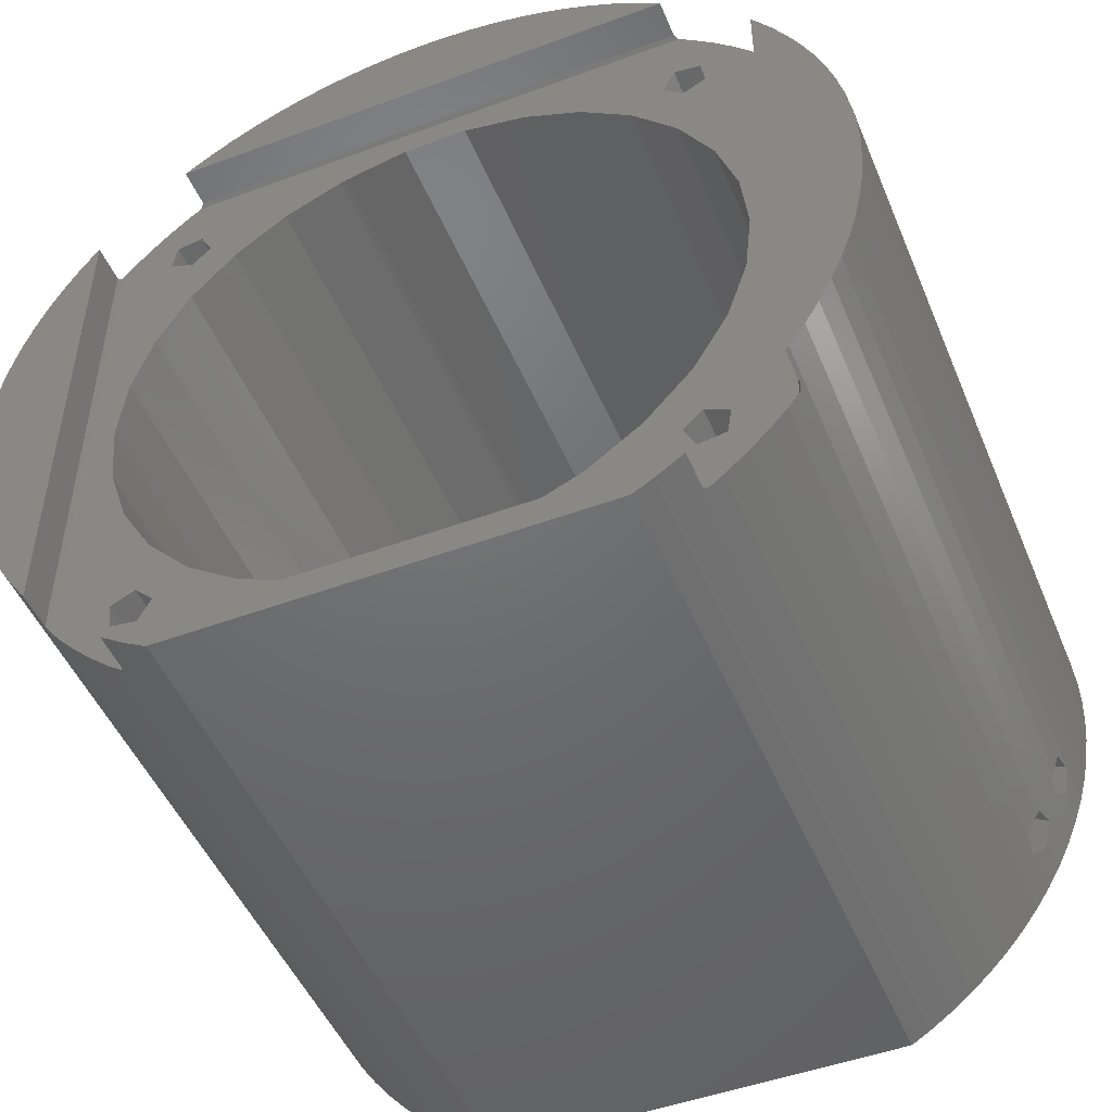
<metadata>
{"format":"stl","ext":"stl","renderer":"f3d","projection":"perspective","resolution":1024,"background":"white","views":[{"elev":-48.8,"azim":22.3,"up":"+Y"}]}
</metadata>
<code>
# stl→obj: 433 verts, 902 faces
v 24.06 -15.27 20.25
v 17.48 -11.11 21.21
v 24.22 -15 21.21
v 23.93 -15.46 19.54
v 17.21 -11.58 19.54
v 18.63 -9.11 19.54
v 25.1 -13.48 21.21
v 18.36 -9.582 21.21
v 25.35 -12.99 19.54
v 24.97 -13.73 18.93
v 17.92 -10.35 18.5
v 24.67 -14.24 18.5
v 24.97 -13.73 21.21
v 24.06 -15.27 19.37
v -18.67 -9.132 19.54
v -25.1 -13.48 21.21
v -25.35 -12.99 19.54
v -18.4 -9.604 21.21
v -17.52 -11.13 21.21
v -24.06 -15.27 20.25
v -24.22 -15 21.21
v -23.93 -15.46 19.54
v -17.24 -11.6 19.54
v -24.06 -15.27 19.37
v -17.96 -10.37 18.5
v -24.67 -14.24 18.5
v -24.97 -13.73 21.21
v -24.97 -13.73 18.93
v 26.03 11 16.35
v 26.28 10.77 16.05
v 25.89 10.9 16.05
v 26.29 10.98 16.35
v 26.23 10.94 16.35
v 25.79 12.13 16.35
v 24.97 13.73 16.35
v 24.06 15.27 16.35
v 23.06 16.75 16.35
v 18.51 21.36 16.35
v 21.96 18.17 16.35
v 20.78 19.51 16.35
v 19.51 20.78 16.35
v 18.57 21.61 16.35
v 18.51 21.56 16.35
v 26.35 10.83 16
v 26.35 10.83 16.05
v 26.28 10.77 16
v 18.36 21.25 16.05
v 18.36 21.67 16
v 18.36 21.67 16.05
v 18.36 21.25 16
v 25.89 10.9 16
v 18.44 21.72 16.05
v 18.44 21.72 16
v 15.27 24.06 16
v 13.73 24.97 64
v 15.27 24.06 64
v 13.73 24.97 16
v 28.44 1.79 64
v 28.28 3.572 16
v 28.28 3.572 64
v 28.44 1.79 16
v 28.5 0 64
v 28.5 0 16
v 12.13 25.79 16
v 10.49 26.5 64
v 12.13 25.79 64
v 10.49 26.5 16
v -18.17 -21.96 61.2
v -18.17 -21.96 16
v -17.26 -22.67 61.2
v -17.04 -22.83 61.5
v -16.75 -23.06 64
v -17.04 -22.83 64
v -16.75 -23.06 16
v 8.807 27.11 64
v 8.807 27.11 16
v 19.51 -20.78 61.2
v 20.78 -19.51 16
v 20.78 -19.51 61.2
v 19.51 -20.78 16
v 28.28 -3.572 64
v 28.44 -1.79 16
v 28.44 -1.79 64
v 28.28 -3.572 16
v -28.5 0 16
v -28.44 1.79 64
v -28.44 1.79 16
v -28.5 0 64
v -18.17 21.96 16
v -19.51 20.78 61.2
v -18.17 21.96 61.2
v -19.51 20.78 16
v 27.6 7.088 64
v 27.11 8.807 16
v 27.11 8.807 64
v 27.6 7.088 16
v 28 -5.34 64
v 28 -5.34 16
v 24.97 13.73 64
v 24.06 15.27 64
v -20.78 -19.51 16
v -21.96 -18.17 61.2
v -21.96 -18.17 16
v -20.78 -19.51 61.2
v 18.17 21.96 61.2
v 19.51 20.78 61.2
v 18.17 21.96 16
v 17.45 22.52 21.21
v 17.26 22.67 61.2
v 17.88 22.18 19.54
v 16.75 23.06 18.5
v 16.75 23.06 16
v 17.04 22.83 61.5
v 16.75 23.06 64
v 17.04 22.83 64
v 16.75 23.06 21.21
v 16.69 -12.38 16
v 21.96 -18.17 16
v 20.4 -4.262 16
v 20.85 0 16
v 13.83 -15.57 16
v 19.08 -8.338 16
v 18.17 -21.96 16
v 16.93 -12.05 16
v 16.75 -23.06 16
v 10.36 -18.09 16
v 15.27 -24.06 16
v 13.98 -24.82 16
v 6.443 -19.83 16
v 2.251 -20.72 16
v -2.035 -20.72 16
v -13.98 -24.82 16
v -6.227 -19.83 16
v -6.618 -19.7 16
v -10.53 -17.96 16
v -15.27 -24.06 16
v -14 -15.44 16
v -19.51 -20.78 16
v -16.87 -12.26 16
v -23.06 -16.75 16
v -24.06 -15.27 16
v -24.97 -13.73 16
v -19.01 -8.544 16
v 27.6 -7.088 16
v 20.4 4.262 16
v 27.11 -8.807 16
v 28 5.34 16
v 26.5 -10.49 16
v 26.5 10.49 16
v 19.08 8.338 16
v 25.79 -12.13 16
v 24.97 -13.73 16
v 24.06 -15.27 16
v 23.06 -16.75 16
v 16.93 12.05 16
v 16.69 12.38 16
v 13.83 15.57 16
v 10.36 18.09 16
v 6.443 19.83 16
v 7.088 27.6 16
v 5.34 28 16
v 2.251 20.72 16
v 3.572 28.28 16
v 1.79 28.44 16
v 0 28.5 16
v -2.035 20.72 16
v -1.79 28.44 16
v -3.572 28.28 16
v -5.34 28 16
v -6.227 19.83 16
v -8.807 27.11 16
v -6.618 19.7 16
v -7.088 27.6 16
v -10.49 26.5 16
v -12.13 25.79 16
v -10.53 17.96 16
v -13.73 24.97 16
v -16.75 23.06 16
v -14 15.44 16
v -15.27 24.06 16
v -20.78 19.51 16
v -16.87 12.26 16
v -24.97 13.73 16
v -19.01 8.544 16
v -27.11 8.807 16
v -20.34 4.468 16
v -28.28 3.572 16
v -20.78 0.2057 16
v -25.79 -12.13 16
v -21.96 18.17 16
v -26.5 -10.49 16
v -23.06 16.75 16
v -27.11 -8.807 16
v -24.06 15.27 16
v -20.34 -4.468 16
v -27.6 -7.088 16
v -25.79 12.13 16
v -28 -5.34 16
v -26.5 10.49 16
v -28.28 -3.572 16
v -20.78 -0.2057 16
v -27.6 7.088 16
v -28.44 -1.79 16
v -28 5.34 16
v 1.79 28.44 64
v 3.572 28.28 64
v -15.27 24.06 64
v -13.73 24.97 64
v 24.97 -13.73 64
v 24.06 -15.27 64
v 21.96 -18.17 61.2
v -15.27 -24.06 64
v 16.75 -23.06 64
v 17.04 -22.83 61.5
v 17.04 -22.83 64
v 17.26 -22.67 61.2
v 18.17 -21.96 61.2
v 23.06 -16.75 64
v 5.34 28 64
v 22.85 17.02 64
v 23.06 16.75 64
v 22.85 17.02 61.5
v 22.68 17.24 61.2
v 21.96 18.17 61.2
v 16.02 23.55 21.21
v 15.57 23.86 19.54
v -3.572 28.28 64
v -1.79 28.44 64
v -28.44 -1.79 64
v 27.11 -8.807 64
v 27.6 -7.088 64
v -27.11 8.807 18.5
v -27.5 7.436 19.54
v -27.35 7.96 21.21
v -27.11 8.807 64
v -27.11 8.807 21.21
v -27.6 7.088 64
v -20.78 19.51 61.2
v -21.96 18.17 61.2
v 15.27 -24.06 64
v -5.34 28 64
v -22.64 17.29 61.2
v -22.78 17.1 61.5
v -23.06 16.75 64
v -22.78 17.1 64
v -0.8817 28.47 21.21
v 0 28.5 64
v 0 28.5 21.21
v -1.427 28.46 19.54
v 0 28.5 18.5
v 26.5 -10.49 64
v 26.27 -11.03 21.21
v 26.5 -10.49 21.21
v 25.79 -12.13 64
v 26.05 -11.53 19.54
v 26.5 -10.49 18.72
v 20.78 19.51 61.2
v 28 5.34 64
v -22.78 -17.1 61.5
v -23.06 -16.75 64
v -22.64 -17.29 61.2
v -22.78 -17.1 64
v -28 5.34 64
v 25.79 12.13 64
v 26.05 11.53 19.54
v 26.27 11.03 21.21
v 26.5 10.49 64
v 26.5 10.49 21.21
v 26.5 10.49 18.72
v -24.06 -15.27 64
v -28.28 3.572 64
v -10.49 26.5 64
v -8.807 27.11 64
v -28.28 -3.572 64
v -28 -5.34 64
v -25.79 12.13 64
v -26.5 10.49 64
v -16.75 23.06 64
v -17.04 22.83 61.5
v -17.04 22.83 64
v -16.75 23.06 21.21
v -17.26 22.67 61.2
v -17.45 22.52 21.21
v -17.88 22.18 19.54
v -16.75 23.06 18.5
v -7.088 27.6 64
v 0.8817 28.47 21.21
v 1.427 28.46 19.54
v 27.08 -8.868 19.54
v 26.9 -9.381 21.21
v 26.6 -10.21 18.5
v -24.97 -13.73 64
v -27.6 -7.088 64
v -19.51 -20.78 61.2
v 13.98 -24.82 64
v 7.088 27.6 64
v 26.9 9.381 21.21
v 27.08 8.868 19.54
v 26.6 10.21 18.5
v -24.06 15.27 64
v -27.5 -7.436 19.54
v -27.11 -8.807 18.5
v -27.35 -7.96 21.21
v -27.11 -8.807 64
v -27.11 -8.807 21.21
v -26.62 -10.15 19.54
v -26.81 -9.637 21.21
v -26.5 -10.49 64
v -24.97 13.73 64
v 22.85 -17.02 61.5
v 22.85 -17.02 64
v 22.68 -17.24 61.2
v -16.02 23.55 21.21
v -15.57 23.86 19.54
v -26.62 10.15 19.54
v -26.81 9.637 21.21
v -13.98 -24.82 64
v -25.79 -12.13 64
v -12.13 25.79 64
v -16.02 17.27 44.5
v -16.82 18.84 61.2
v -16.82 18.84 44.5
v -16.02 17.27 61.2
v -17.27 16.02 44.5
v -18.84 16.82 61.2
v -17.27 16.02 61.2
v -18.84 16.82 44.5
v -18.56 18.56 44.5
v -18.56 18.56 61.2
v -18.84 -16.82 44.5
v -17.27 -16.02 61.2
v -18.84 -16.82 61.2
v -17.27 -16.02 44.5
v -16.82 -18.84 44.5
v -16.02 -17.27 61.2
v -16.02 -17.27 44.5
v -16.82 -18.84 61.2
v -18.56 -18.56 61.2
v -18.56 -18.56 44.5
v 16.82 -18.84 61.2
v 16.02 -17.27 44.5
v 16.02 -17.27 61.2
v 16.82 -18.84 44.5
v 17.27 -16.02 44.5
v 18.84 -16.82 61.2
v 17.27 -16.02 61.2
v 18.84 -16.82 44.5
v 18.56 -18.56 44.5
v 18.56 -18.56 61.2
v 18.84 16.82 44.5
v 17.27 16.02 61.2
v 18.84 16.82 61.2
v 17.27 16.02 44.5
v 16.02 17.27 61.2
v 16.82 18.84 44.5
v 16.82 18.84 61.2
v 16.02 17.27 44.5
v 18.56 18.56 61.2
v 18.56 18.56 44.5
v 19.1 -8.275 21.21
v 19.08 -8.338 21.01
v 18.84 -8.758 19.54
v 19.81 -6.077 19.54
v 19.64 -6.596 21.21
v 19.37 -7.436 18.5
v 19.08 -8.338 19.19
v 19.81 6.077 19.54
v 19.64 6.596 21.21
v 19.1 8.275 21.21
v 19.08 8.338 21.01
v 18.84 8.758 19.54
v 19.08 8.338 19.19
v 19.37 7.436 18.5
v 12.89 16.25 21.21
v 13.33 15.92 19.54
v 11.03 17.6 19.54
v 11.47 17.28 21.21
v 12.18 16.76 18.5
v 0.8817 20.72 21.21
v 1.427 20.72 19.54
v -0.8817 20.72 21.21
v -1.427 20.72 19.54
v 0 20.72 18.5
v -11.03 17.6 19.54
v -11.47 17.28 21.21
v -12.89 16.25 21.21
v -13.33 15.92 19.54
v -12.18 16.76 18.5
v -19.43 7.242 21.21
v -19.27 7.76 19.54
v -20.15 5.046 19.54
v -19.98 5.564 21.21
v -19.71 6.403 18.5
v -20.15 -5.046 19.54
v -19.98 -5.564 21.21
v -19.43 -7.242 21.21
v -19.27 -7.76 19.54
v -19.71 -6.403 18.5
v -14 -15.44 61.2
v -16.87 -12.26 61.2
v -19.01 -8.544 61.2
v -14 15.44 61.2
v -16.87 12.26 61.2
v 16.93 -12.05 61.2
v 16.69 -12.38 61.2
v 13.83 -15.57 61.2
v 20.85 0 61.2
v 20.4 -4.262 61.2
v 20.4 4.262 61.2
v 16.93 12.05 61.2
v 19.08 8.338 61.2
v 10.36 18.09 61.2
v 13.83 15.57 61.2
v 6.443 19.83 61.2
v 2.251 20.72 61.2
v -2.035 20.72 61.2
v -10.53 17.96 61.2
v -6.618 19.7 61.2
v -6.227 19.83 61.2
v -19.01 8.544 61.2
v -20.34 4.468 61.2
v -20.78 0.2057 61.2
v 19.08 -8.338 61.2
v 10.36 -18.09 61.2
v 6.443 -19.83 61.2
v 2.251 -20.72 61.2
v -2.035 -20.72 61.2
v -10.53 -17.96 61.2
v -6.618 -19.7 61.2
v -6.227 -19.83 61.2
v -20.34 -4.468 61.2
v -20.78 -0.2057 61.2
v 16.69 12.38 61.2
f 1 2 3
f 4 2 1
f 2 4 5
f 6 7 8
f 7 6 9
f 6 10 9
f 10 6 11
f 10 11 12
f 2 13 3
f 13 8 7
f 13 2 8
f 11 14 12
f 5 14 11
f 14 5 4
f 15 16 17
f 16 15 18
f 19 20 21
f 22 19 23
f 19 22 20
f 24 23 25
f 23 24 22
f 24 25 26
f 27 19 21
f 19 27 18
f 18 27 16
f 28 25 15
f 25 28 26
f 28 15 17
f 29 30 31
f 29 32 33
f 29 34 32
f 29 35 34
f 29 36 35
f 29 37 36
f 38 37 29
f 37 38 39
f 39 38 40
f 40 38 41
f 41 38 42
f 42 38 43
f 44 30 45
f 30 44 46
f 47 48 49
f 48 47 50
f 30 32 45
f 32 30 33
f 31 50 47
f 50 31 51
f 48 52 49
f 52 48 53
f 46 31 30
f 31 46 51
f 29 47 38
f 47 29 31
f 33 30 29
f 52 43 49
f 43 52 42
f 38 49 43
f 49 38 47
f 54 55 56
f 55 54 57
f 58 59 60
f 59 58 61
f 62 61 58
f 61 62 63
f 64 65 66
f 65 64 67
f 68 69 70
f 71 72 73
f 74 70 69
f 70 74 71
f 71 74 72
f 67 75 65
f 75 67 76
f 77 78 79
f 78 77 80
f 81 82 83
f 82 81 84
f 85 86 87
f 86 85 88
f 89 90 91
f 90 89 92
f 93 94 95
f 94 93 96
f 97 84 81
f 84 97 98
f 99 36 100
f 36 99 35
f 101 102 103
f 102 101 104
f 41 105 106
f 42 105 41
f 107 42 52
f 107 52 53
f 42 107 105
f 105 108 109
f 105 110 108
f 107 110 105
f 107 111 110
f 111 107 112
f 113 114 115
f 116 109 108
f 109 116 113
f 113 116 114
f 117 118 78
f 118 119 120
f 121 78 80
f 118 122 119
f 121 80 123
f 118 124 122
f 121 123 125
f 118 117 124
f 126 125 127
f 126 127 128
f 78 121 117
f 125 126 121
f 128 129 126
f 128 130 129
f 128 131 130
f 132 131 128
f 131 132 133
f 132 134 133
f 132 135 134
f 136 135 132
f 74 135 136
f 135 74 137
f 69 137 74
f 138 137 69
f 101 137 138
f 137 101 139
f 103 139 101
f 140 139 103
f 141 139 140
f 139 142 143
f 142 139 141
f 120 63 82
f 120 82 84
f 63 120 61
f 120 84 98
f 61 120 59
f 120 98 144
f 145 59 120
f 120 144 146
f 59 145 147
f 120 146 148
f 147 145 96
f 96 145 94
f 149 46 44
f 150 94 145
f 120 148 151
f 120 151 152
f 120 152 153
f 120 153 154
f 120 154 118
f 94 51 149
f 149 51 46
f 94 150 51
f 155 51 150
f 50 107 48
f 51 155 50
f 156 50 155
f 157 50 156
f 112 50 157
f 50 112 107
f 158 112 157
f 112 158 54
f 54 158 57
f 57 158 64
f 159 64 158
f 64 159 67
f 67 159 76
f 76 159 160
f 159 161 160
f 162 161 159
f 161 162 163
f 162 164 163
f 162 165 164
f 166 165 162
f 165 166 167
f 166 168 167
f 166 169 168
f 170 169 166
f 171 170 172
f 170 173 169
f 170 171 173
f 172 174 171
f 175 172 176
f 172 175 174
f 176 177 175
f 178 176 179
f 176 180 177
f 176 178 180
f 181 179 182
f 179 89 178
f 183 182 184
f 179 92 89
f 185 184 186
f 179 181 92
f 187 186 188
f 189 143 142
f 182 190 181
f 191 143 189
f 182 192 190
f 193 143 191
f 182 194 192
f 143 193 195
f 182 183 194
f 196 195 193
f 184 197 183
f 198 195 196
f 184 199 197
f 200 195 198
f 184 185 199
f 195 200 201
f 186 202 185
f 203 201 200
f 186 204 202
f 85 201 203
f 186 187 204
f 201 85 188
f 188 87 187
f 188 85 87
f 53 48 107
f 163 205 206
f 205 163 164
f 177 207 208
f 207 177 180
f 209 3 13
f 210 3 209
f 3 210 1
f 12 152 10
f 153 12 14
f 12 153 152
f 79 118 211
f 118 79 78
f 74 212 72
f 212 74 136
f 213 214 215
f 125 214 213
f 125 216 214
f 123 216 125
f 216 123 217
f 218 1 210
f 154 1 218
f 154 14 4
f 14 154 153
f 1 154 4
f 161 206 219
f 206 161 163
f 220 221 222
f 223 39 224
f 37 223 222
f 37 222 221
f 223 37 39
f 225 114 116
f 114 225 56
f 226 56 225
f 54 111 112
f 226 54 56
f 111 54 226
f 167 227 228
f 227 167 168
f 203 88 85
f 88 203 229
f 100 37 221
f 37 100 36
f 83 63 62
f 63 83 82
f 230 144 231
f 144 230 146
f 202 232 185
f 232 202 233
f 234 235 236
f 237 234 233
f 237 233 202
f 234 237 235
f 190 238 181
f 238 190 239
f 127 213 240
f 213 127 125
f 168 241 227
f 241 168 169
f 190 242 239
f 192 242 190
f 242 192 243
f 244 243 192
f 243 244 245
f 246 247 248
f 247 246 228
f 249 228 246
f 167 250 165
f 249 167 228
f 250 167 249
f 251 252 253
f 254 252 251
f 252 254 255
f 151 256 255
f 256 151 148
f 151 255 254
f 224 40 257
f 40 224 39
f 60 147 258
f 147 60 59
f 140 259 260
f 140 261 259
f 103 261 140
f 261 103 102
f 260 259 262
f 123 77 217
f 77 123 80
f 204 237 202
f 237 204 263
f 264 265 34
f 264 266 265
f 267 266 264
f 266 267 268
f 269 34 265
f 34 269 32
f 149 32 269
f 32 149 45
f 45 149 44
f 140 24 141
f 24 140 22
f 140 20 22
f 20 140 260
f 20 260 270
f 187 263 204
f 263 187 271
f 171 272 273
f 272 171 174
f 198 274 200
f 274 198 275
f 264 35 99
f 35 264 34
f 57 66 55
f 66 57 64
f 199 276 197
f 276 199 277
f 278 279 280
f 281 279 278
f 281 282 279
f 283 282 281
f 282 283 91
f 284 91 283
f 89 285 178
f 284 89 91
f 285 89 284
f 169 286 241
f 286 169 173
f 205 287 247
f 205 288 287
f 164 288 205
f 164 250 288
f 250 164 165
f 247 287 248
f 230 289 146
f 230 290 289
f 251 290 230
f 290 251 253
f 291 146 289
f 148 291 256
f 291 148 146
f 21 292 27
f 270 21 20
f 21 270 292
f 142 26 28
f 141 26 142
f 26 141 24
f 196 275 198
f 275 196 293
f 138 104 101
f 104 138 294
f 173 273 286
f 273 173 171
f 231 98 97
f 98 231 144
f 128 240 295
f 240 128 127
f 160 219 296
f 219 160 161
f 258 96 93
f 96 258 147
f 267 297 268
f 95 297 267
f 297 95 298
f 299 149 269
f 94 299 298
f 299 94 149
f 94 298 95
f 194 244 192
f 244 194 300
f 254 9 151
f 254 7 9
f 209 7 254
f 7 209 13
f 10 151 9
f 151 10 152
f 196 301 293
f 302 196 193
f 196 302 301
f 303 293 301
f 304 303 305
f 303 304 293
f 191 302 193
f 302 191 306
f 307 304 305
f 308 307 306
f 308 306 191
f 307 308 304
f 200 229 203
f 229 200 274
f 183 300 194
f 300 183 309
f 310 218 311
f 218 310 154
f 312 154 310
f 118 312 211
f 312 118 154
f 207 313 278
f 207 314 313
f 180 314 207
f 180 285 314
f 285 180 178
f 278 313 281
f 76 296 75
f 296 76 160
f 257 41 106
f 41 257 40
f 138 68 294
f 68 138 69
f 199 315 277
f 232 199 185
f 199 232 315
f 316 277 315
f 235 316 236
f 316 235 277
f 197 309 183
f 309 197 276
f 136 317 212
f 317 136 132
f 181 90 92
f 90 181 238
f 189 308 191
f 308 189 318
f 189 17 318
f 28 189 142
f 189 28 17
f 16 318 17
f 292 16 27
f 16 292 318
f 87 271 187
f 271 87 86
f 175 208 319
f 208 175 177
f 174 319 272
f 319 174 175
f 58 83 62
f 60 83 58
f 60 81 83
f 258 81 60
f 258 97 81
f 93 97 258
f 93 231 97
f 95 231 93
f 95 230 231
f 267 230 95
f 267 251 230
f 264 251 267
f 264 254 251
f 99 254 264
f 99 209 254
f 100 209 99
f 100 210 209
f 220 100 221
f 100 220 210
f 311 210 220
f 210 311 218
f 215 240 213
f 215 295 240
f 215 317 295
f 215 212 317
f 73 212 215
f 212 73 72
f 56 115 114
f 55 115 56
f 66 115 55
f 65 115 66
f 75 115 65
f 296 115 75
f 219 115 296
f 206 115 219
f 205 115 206
f 247 115 205
f 228 115 247
f 227 115 228
f 241 115 227
f 286 115 241
f 273 115 286
f 272 115 273
f 319 115 272
f 208 115 319
f 207 115 208
f 280 207 278
f 207 280 115
f 300 245 244
f 245 300 262
f 270 262 300
f 262 270 260
f 309 270 300
f 309 292 270
f 276 292 309
f 276 318 292
f 277 318 276
f 277 308 318
f 235 308 277
f 235 304 308
f 237 304 235
f 237 293 304
f 263 293 237
f 263 275 293
f 271 275 263
f 271 274 275
f 86 274 271
f 86 229 274
f 229 86 88
f 320 321 322
f 321 320 323
f 324 325 326
f 325 324 327
f 325 328 329
f 328 325 327
f 324 323 320
f 323 324 326
f 328 321 329
f 321 328 322
f 322 324 320
f 328 324 322
f 324 328 327
f 330 331 332
f 331 330 333
f 334 335 336
f 335 334 337
f 334 338 337
f 338 334 339
f 336 331 333
f 331 336 335
f 338 330 332
f 330 338 339
f 333 334 336
f 333 339 334
f 339 333 330
f 340 341 342
f 341 340 343
f 344 345 346
f 345 344 347
f 348 345 347
f 345 348 349
f 342 344 346
f 344 342 341
f 348 340 349
f 340 348 343
f 344 348 347
f 344 343 348
f 343 344 341
f 350 351 352
f 351 350 353
f 354 355 356
f 355 354 357
f 355 358 356
f 358 355 359
f 351 357 354
f 357 351 353
f 350 358 359
f 358 350 352
f 359 353 350
f 355 353 359
f 353 355 357
f 255 360 252
f 360 255 361
f 361 255 362
f 363 290 364
f 290 363 289
f 365 289 363
f 289 365 291
f 360 253 252
f 253 360 290
f 290 360 364
f 365 256 291
f 256 365 366
f 256 366 255
f 255 366 362
f 367 297 298
f 297 367 368
f 265 369 370
f 265 370 371
f 369 265 266
f 372 269 265
f 373 269 372
f 269 373 299
f 372 265 371
f 369 268 297
f 369 297 368
f 268 369 266
f 373 298 299
f 298 373 367
f 110 374 108
f 374 110 375
f 225 376 226
f 376 225 377
f 226 378 111
f 378 226 376
f 374 116 108
f 377 116 374
f 116 377 225
f 378 110 111
f 110 378 375
f 379 288 380
f 288 379 287
f 381 249 246
f 249 381 382
f 249 383 250
f 383 249 382
f 379 248 287
f 381 248 379
f 248 381 246
f 383 288 250
f 288 383 380
f 384 313 314
f 313 384 385
f 386 284 283
f 284 386 387
f 284 388 285
f 388 284 387
f 281 385 386
f 385 281 313
f 281 386 283
f 314 388 384
f 388 314 285
f 315 389 316
f 389 315 390
f 391 234 392
f 234 391 233
f 233 393 232
f 393 233 391
f 236 389 392
f 389 236 316
f 236 392 234
f 315 393 390
f 393 315 232
f 394 303 301
f 303 394 395
f 306 396 397
f 396 306 307
f 398 306 397
f 306 398 302
f 305 396 307
f 396 305 395
f 395 305 303
f 301 398 394
f 398 301 302
f 282 113 279
f 113 282 109
f 259 242 243
f 242 259 261
f 310 220 222
f 220 310 311
f 223 310 222
f 310 223 312
f 279 115 280
f 115 279 113
f 216 71 214
f 71 216 70
f 331 399 400
f 399 331 335
f 400 332 331
f 261 400 401
f 326 402 323
f 402 326 403
f 325 403 326
f 242 403 325
f 312 404 345
f 345 404 346
f 405 346 404
f 406 346 405
f 346 406 342
f 352 223 224
f 223 407 312
f 408 312 407
f 352 224 257
f 223 409 407
f 358 257 106
f 410 223 352
f 223 411 409
f 257 358 352
f 356 106 105
f 356 105 109
f 106 356 358
f 412 356 109
f 356 412 354
f 354 412 413
f 109 414 412
f 109 415 414
f 109 416 415
f 417 323 402
f 282 417 418
f 282 418 419
f 417 321 323
f 282 419 416
f 282 416 109
f 417 282 321
f 91 321 282
f 90 321 91
f 321 90 329
f 238 329 90
f 329 238 325
f 239 325 238
f 242 325 239
f 403 242 420
f 421 242 422
f 420 242 421
f 423 312 408
f 404 312 423
f 312 345 211
f 211 345 79
f 349 79 345
f 79 349 77
f 340 77 349
f 77 340 217
f 217 340 216
f 424 340 342
f 424 342 406
f 340 424 216
f 425 216 424
f 426 216 425
f 427 216 426
f 335 428 399
f 337 428 335
f 70 428 337
f 428 70 429
f 429 70 430
f 427 70 216
f 430 70 427
f 337 68 70
f 294 337 338
f 104 338 332
f 337 294 68
f 400 261 332
f 261 401 431
f 338 104 294
f 261 431 432
f 422 242 432
f 261 432 242
f 332 261 102
f 332 102 104
f 410 352 351
f 223 410 411
f 351 433 410
f 413 351 354
f 351 413 433
f 262 243 245
f 243 262 259
f 214 73 215
f 73 214 71
f 364 119 363
f 119 365 363
f 122 365 119
f 365 122 366
f 119 364 408
f 423 364 360
f 423 360 361
f 364 423 408
f 431 201 432
f 201 431 195
f 431 394 195
f 431 395 394
f 431 396 395
f 401 396 431
f 396 401 397
f 398 195 394
f 143 398 397
f 398 143 195
f 143 397 401
f 159 412 414
f 412 159 158
f 121 424 406
f 424 121 126
f 119 407 120
f 407 119 408
f 162 414 415
f 414 162 159
f 117 404 124
f 404 117 405
f 156 413 157
f 413 156 433
f 150 373 372
f 145 373 150
f 373 145 367
f 369 411 370
f 368 411 369
f 145 368 367
f 368 145 409
f 368 409 411
f 422 186 421
f 186 422 188
f 130 427 426
f 427 130 131
f 133 429 430
f 429 133 134
f 401 15 143
f 401 18 15
f 401 19 18
f 400 19 401
f 19 400 23
f 25 143 15
f 139 25 23
f 25 139 143
f 139 23 400
f 420 390 184
f 420 389 390
f 420 392 389
f 421 392 420
f 392 421 391
f 393 184 390
f 186 393 391
f 393 186 184
f 186 391 421
f 402 386 417
f 402 387 386
f 387 179 388
f 179 387 402
f 385 417 386
f 384 417 385
f 176 388 179
f 384 176 417
f 388 176 384
f 120 409 145
f 409 120 407
f 412 377 413
f 412 376 377
f 376 158 378
f 158 376 412
f 374 413 377
f 375 413 374
f 157 378 158
f 375 157 413
f 378 157 375
f 370 155 371
f 150 371 155
f 371 150 372
f 155 370 410
f 410 370 411
f 121 405 117
f 405 121 406
f 126 425 424
f 425 126 129
f 432 188 422
f 188 432 201
f 134 428 429
f 428 134 135
f 170 416 419
f 416 170 166
f 403 179 402
f 179 403 182
f 155 433 156
f 433 155 410
f 131 430 427
f 430 131 133
f 399 139 400
f 139 399 137
f 129 426 425
f 426 129 130
f 416 381 415
f 416 382 381
f 382 166 383
f 166 382 416
f 379 415 381
f 380 415 379
f 162 383 166
f 380 162 415
f 383 162 380
f 176 418 417
f 418 176 172
f 420 182 403
f 182 420 184
f 135 399 428
f 399 135 137
f 11 366 122
f 6 366 11
f 366 6 362
f 124 11 122
f 11 124 5
f 6 361 362
f 361 6 8
f 361 8 423
f 2 423 8
f 404 2 5
f 404 5 124
f 2 404 423
f 172 419 418
f 419 172 170
f 132 295 317
f 295 132 128

</code>
